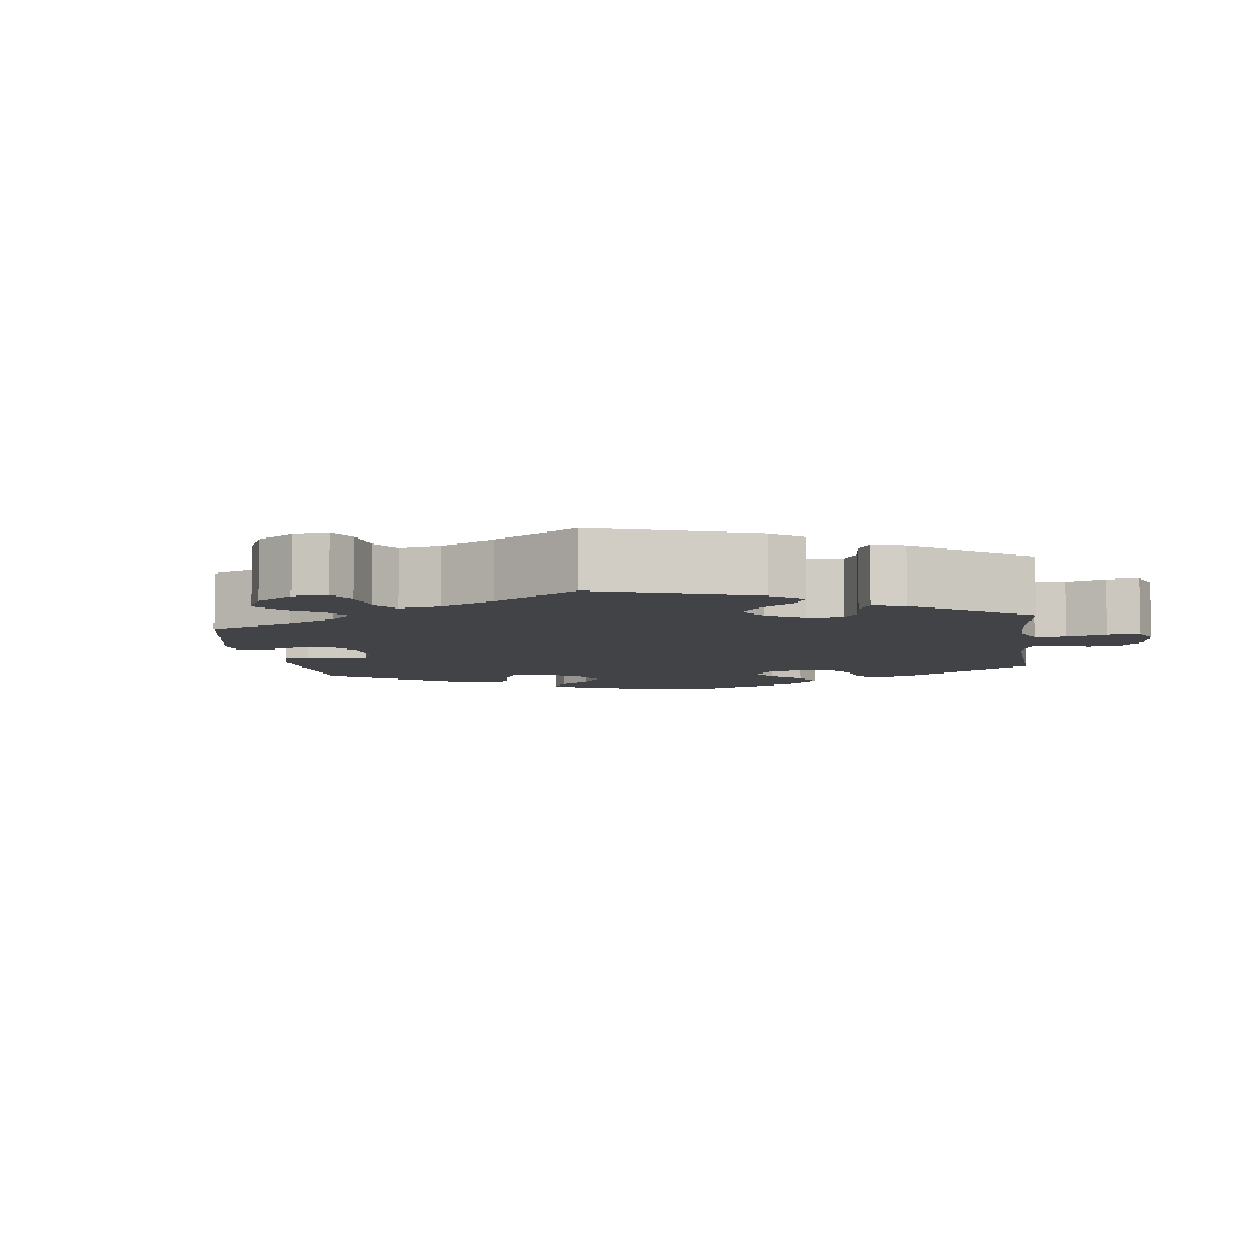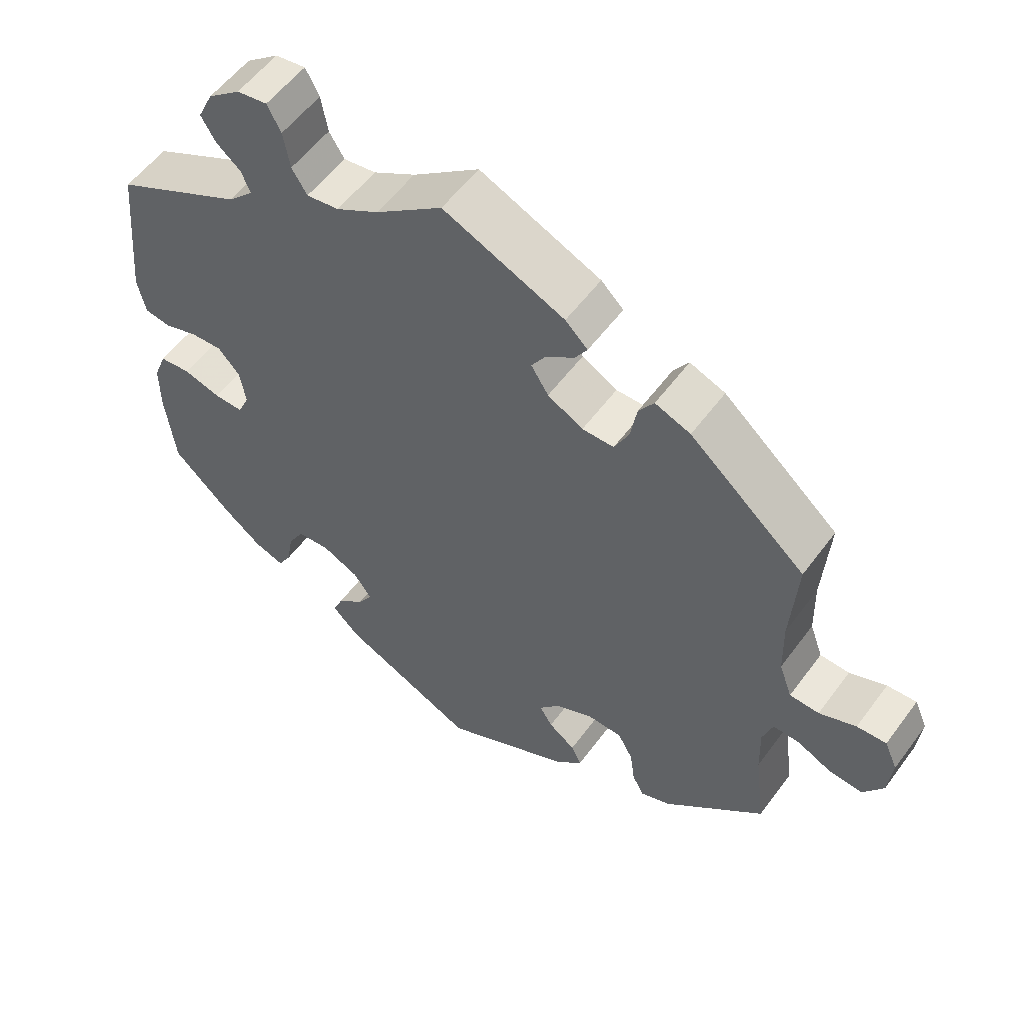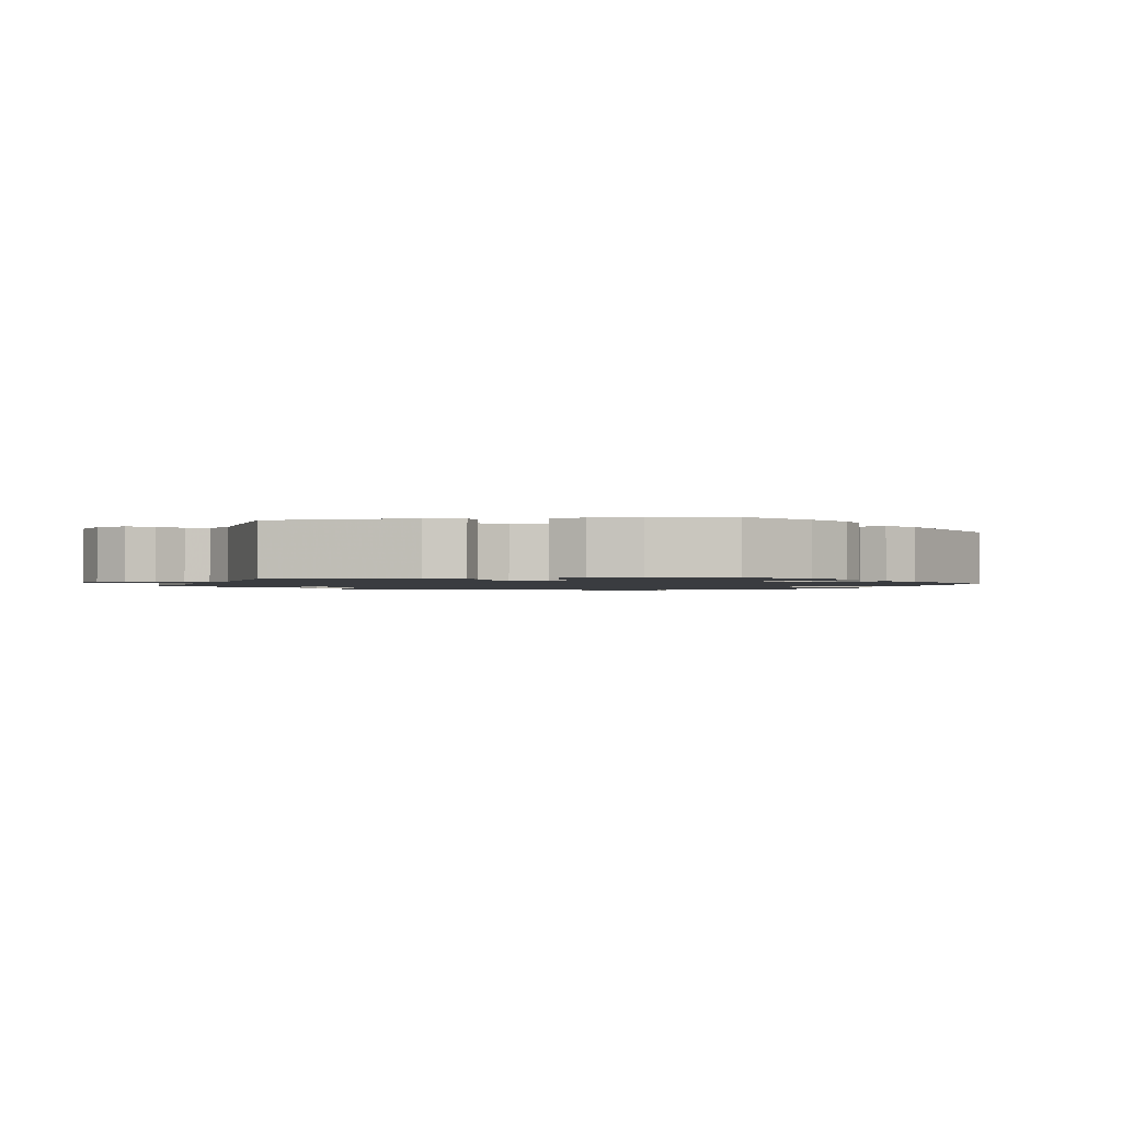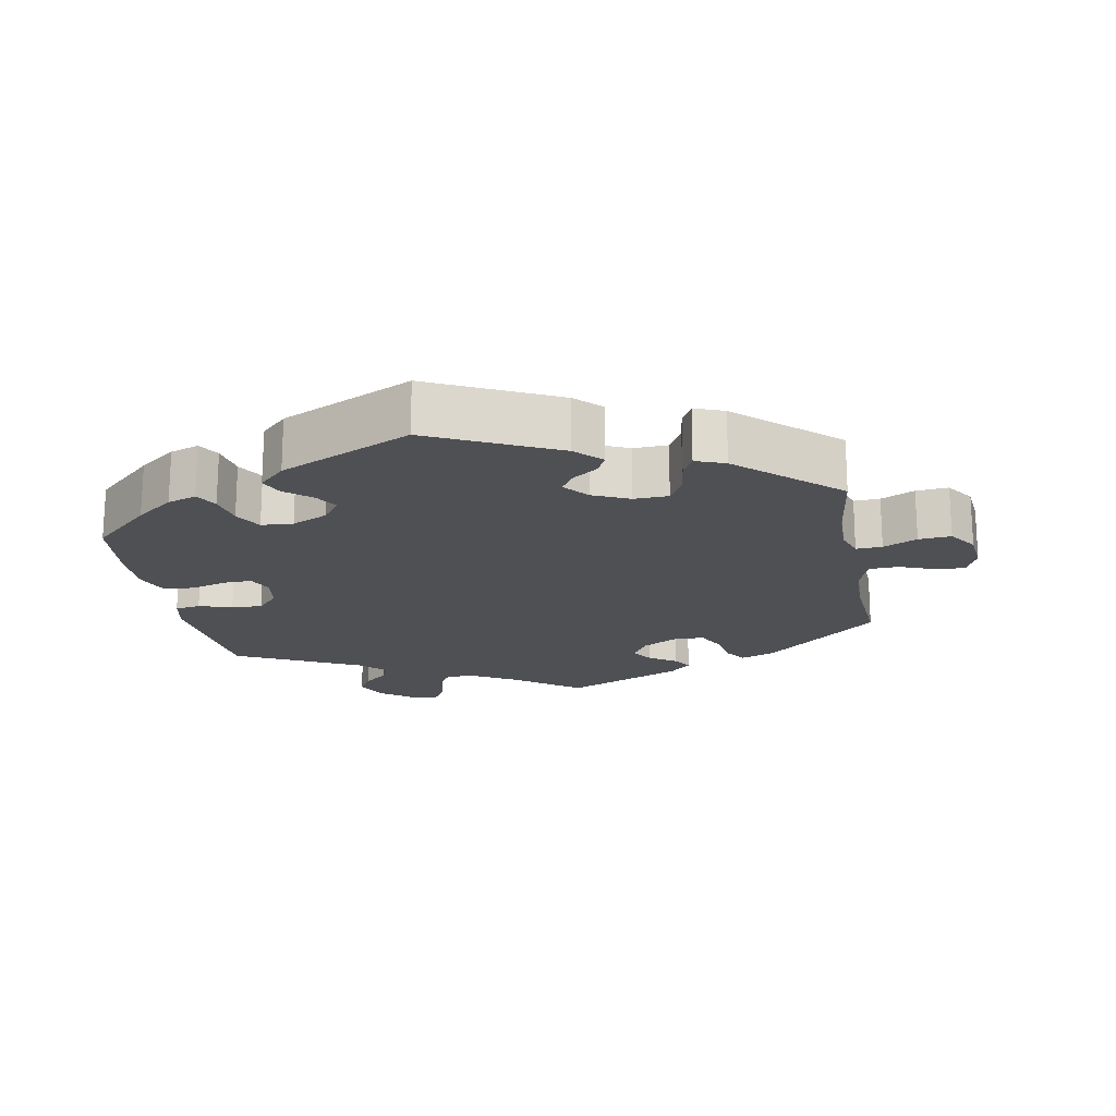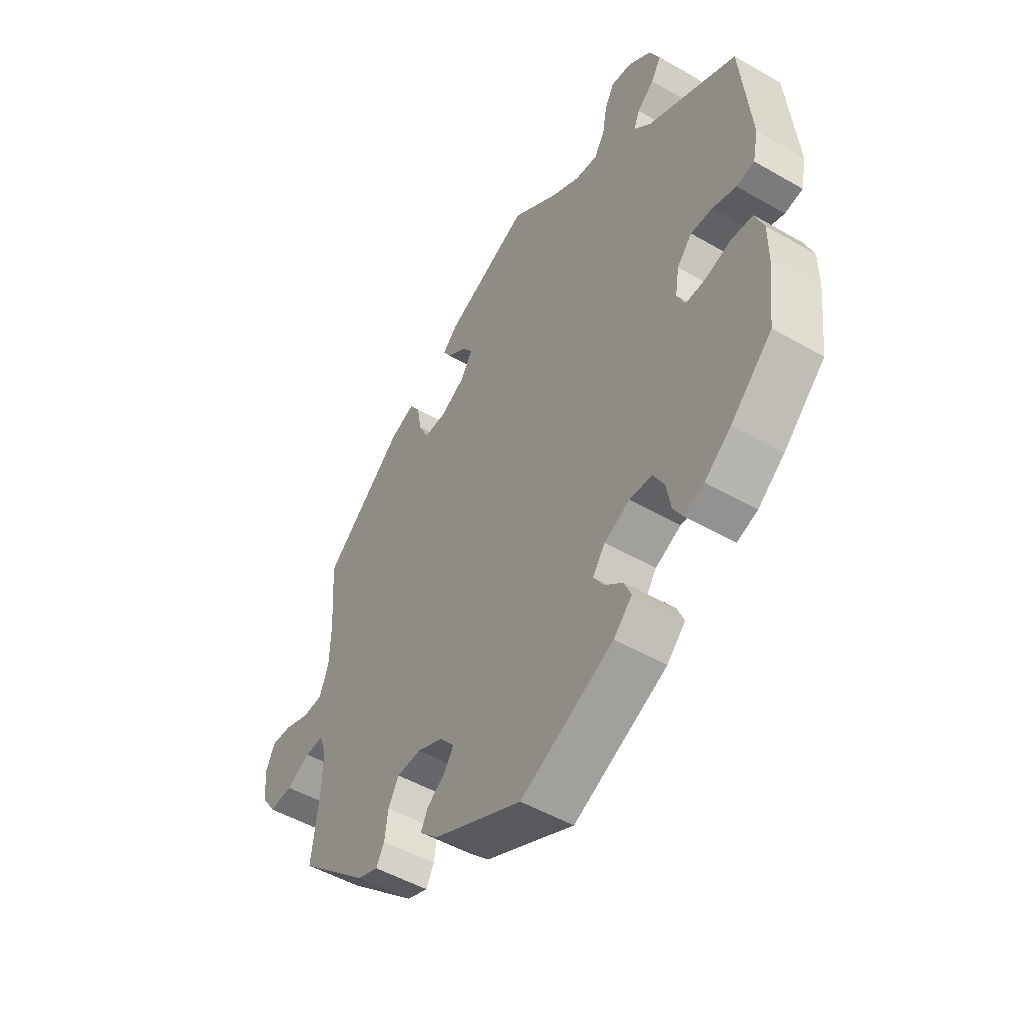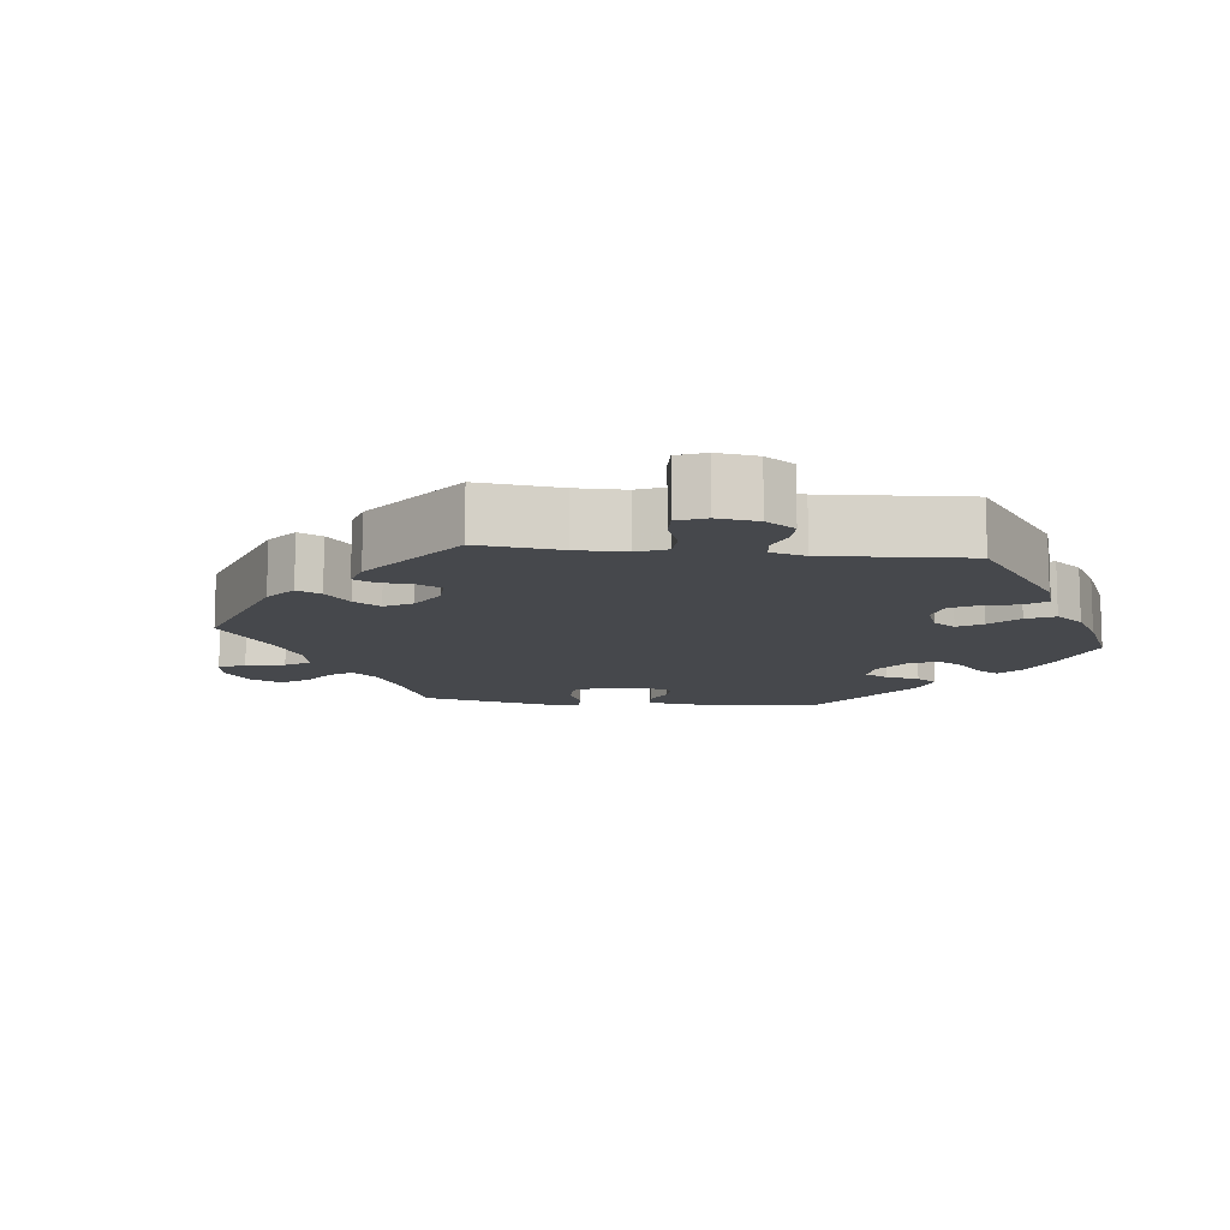
<metadata>
{"format":"obj","ext":"obj","renderer":"f3d","projection":"perspective","resolution":1024,"background":"white","views":[{"elev":-7.1,"azim":-52.0,"up":"+Y"},{"elev":55.5,"azim":-144.2,"up":"+Z"},{"elev":-1.5,"azim":98.3,"up":"+Y"},{"elev":-18.7,"azim":-169.6,"up":"+Y"},{"elev":-50.1,"azim":57.6,"up":"+Z"},{"elev":-11.5,"azim":23.4,"up":"+Y"}]}
</metadata>
<code>
v -0.178 0.07 -0.491
v -0.214 0.07 -0.455
v -0.2 0.07 -0.426
v -0.163 0.07 -0.399
v -0.145 0.07 -0.37
v -0.174 0.07 -0.335
v -0.226 0.07 -0.311
v -0.275 0.07 -0.313
v -0.296 0.07 -0.351
v -0.303 0.07 -0.401
v -0.319 0.07 -0.431
v -0.361 0.07 -0.415
v -0.5 0.07 -0.289
v -0.485 0.07 -0.171
v -0.483 0.07 -0.102
v -0.497 0.07 -0.06
v -0.534 0.07 -0.062
v -0.582 0.07 -0.085
v -0.628 0.07 -0.089
v -0.656 0.07 -0.048
v -0.662 0.07 0.01
v -0.644 0.07 0.051
v -0.603 0.07 0.049
v -0.552 0.07 0.029
v -0.511 0.07 0.031
v -0.493 0.07 0.081
v -0.491 0.07 0.159
v -0.5 0.07 0.289
v -0.339 0.07 0.428
v -0.29 0.07 0.447
v -0.269 0.07 0.416
v -0.26 0.07 0.364
v -0.24 0.07 0.324
v -0.196 0.07 0.324
v -0.147 0.07 0.351
v -0.123 0.07 0.389
v -0.143 0.07 0.42
v -0.182 0.07 0.447
v -0.199 0.07 0.474
v -0.168 0.07 0.504
v 0 0.07 0.578
v 0.093 0.07 0.509
v 0.152 0.07 0.475
v 0.197 0.07 0.469
v 0.218 0.07 0.503
v 0.227 0.07 0.555
v 0.246 0.07 0.591
v 0.288 0.07 0.585
v 0.333 0.07 0.55
v 0.354 0.07 0.506
v 0.334 0.07 0.472
v 0.3 0.07 0.444
v 0.288 0.07 0.414
v 0.323 0.07 0.379
v 0.501 0.07 0.29
v 0.521 0.07 0.085
v 0.51 0.07 0.033
v 0.474 0.07 0.027
v 0.427 0.07 0.042
v 0.383 0.07 0.044
v 0.353 0.07 0.01
v 0.345 0.07 -0.039
v 0.361 0.07 -0.074
v 0.401 0.07 -0.073
v 0.453 0.07 -0.058
v 0.496 0.07 -0.062
v 0.514 0.07 -0.108
v 0.514 0.07 -0.176
v 0.501 0.07 -0.288
v 0.418 0.07 -0.366
v 0.365 0.07 -0.407
v 0.324 0.07 -0.421
v 0.306 0.07 -0.39
v 0.297 0.07 -0.34
v 0.275 0.07 -0.301
v 0.23 0.07 -0.298
v 0.179 0.07 -0.322
v 0.154 0.07 -0.357
v 0.174 0.07 -0.389
v 0.211 0.07 -0.42
v 0.225 0.07 -0.453
v 0.188 0.07 -0.49
v 0.001 0.07 -0.578
v -0.178 0 -0.491
v -0.214 0 -0.455
v -0.2 0 -0.426
v -0.163 0 -0.399
v -0.145 0 -0.37
v -0.174 0 -0.335
v -0.226 0 -0.311
v -0.275 0 -0.313
v -0.296 0 -0.351
v -0.303 0 -0.401
v -0.319 0 -0.431
v -0.361 0 -0.415
v -0.5 0 -0.289
v -0.485 0 -0.171
v -0.483 0 -0.102
v -0.497 0 -0.06
v -0.534 0 -0.062
v -0.582 0 -0.085
v -0.628 0 -0.089
v -0.656 0 -0.048
v -0.662 0 0.01
v -0.644 0 0.051
v -0.603 0 0.049
v -0.552 0 0.029
v -0.511 0 0.031
v -0.493 0 0.081
v -0.491 0 0.159
v -0.5 0 0.289
v -0.339 0 0.428
v -0.29 0 0.447
v -0.269 0 0.416
v -0.26 0 0.364
v -0.24 0 0.324
v -0.196 0 0.324
v -0.147 0 0.351
v -0.123 0 0.389
v -0.143 0 0.42
v -0.182 0 0.447
v -0.199 0 0.474
v -0.168 0 0.504
v 0 0 0.578
v 0.093 0 0.509
v 0.152 0 0.475
v 0.197 0 0.469
v 0.218 0 0.503
v 0.227 0 0.555
v 0.246 0 0.591
v 0.288 0 0.585
v 0.333 0 0.55
v 0.354 0 0.506
v 0.334 0 0.472
v 0.3 0 0.444
v 0.288 0 0.414
v 0.323 0 0.379
v 0.501 0 0.29
v 0.521 0 0.085
v 0.51 0 0.033
v 0.474 0 0.027
v 0.427 0 0.042
v 0.383 0 0.044
v 0.353 0 0.01
v 0.345 0 -0.039
v 0.361 0 -0.074
v 0.401 0 -0.073
v 0.453 0 -0.058
v 0.496 0 -0.062
v 0.514 0 -0.108
v 0.514 0 -0.176
v 0.501 0 -0.288
v 0.418 0 -0.366
v 0.365 0 -0.407
v 0.324 0 -0.421
v 0.306 0 -0.39
v 0.297 0 -0.34
v 0.275 0 -0.301
v 0.23 0 -0.298
v 0.179 0 -0.322
v 0.154 0 -0.357
v 0.174 0 -0.389
v 0.211 0 -0.42
v 0.225 0 -0.453
v 0.188 0 -0.49
v 0.001 0 -0.578
f 79 80 81 82
f 78 79 82 83
f 71 72 73 74
f 71 74 75
f 70 71 75
f 69 70 75
f 68 69 75 76
f 64 65 66 67
f 63 64 67 68
f 56 57 58 59
f 54 55 56 59
f 53 54 59 60
f 49 50 51 52
f 49 52 53
f 48 49 53
f 45 46 47 48
f 44 45 48 53
f 43 44 53 60
f 39 40 41 42
f 37 38 39 42
f 36 37 42 43
f 35 36 43 60
f 29 30 31 32
f 27 28 29 32
f 26 27 32 33
f 25 26 33 34
f 21 22 23 24
f 21 24 25
f 20 21 25
f 17 18 19 20
f 16 17 20 25
f 15 16 25 34
f 11 12 13 14
f 9 10 11 14
f 8 9 14 15
f 7 8 15 34
f 1 2 3 4
f 78 83 1 4
f 77 78 4 5
f 76 77 5 6
f 63 68 76 6
f 62 63 6 7
f 61 62 7 34
f 34 35 60 61
f 165 164 163 162
f 166 165 162 161
f 157 156 155 154
f 158 157 154
f 158 154 153
f 158 153 152
f 159 158 152 151
f 150 149 148 147
f 151 150 147 146
f 142 141 140 139
f 142 139 138 137
f 143 142 137 136
f 135 134 133 132
f 136 135 132
f 136 132 131
f 131 130 129 128
f 136 131 128 127
f 143 136 127 126
f 125 124 123 122
f 125 122 121 120
f 126 125 120 119
f 143 126 119 118
f 115 114 113 112
f 115 112 111 110
f 116 115 110 109
f 117 116 109 108
f 107 106 105 104
f 108 107 104
f 108 104 103
f 103 102 101 100
f 108 103 100 99
f 117 108 99 98
f 97 96 95 94
f 97 94 93 92
f 98 97 92 91
f 117 98 91 90
f 87 86 85 84
f 87 84 166 161
f 88 87 161 160
f 89 88 160 159
f 89 159 151 146
f 90 89 146 145
f 117 90 145 144
f 144 143 118 117
f 1 84 85 2
f 2 85 86 3
f 3 86 87 4
f 4 87 88 5
f 5 88 89 6
f 6 89 90 7
f 7 90 91 8
f 8 91 92 9
f 9 92 93 10
f 10 93 94 11
f 11 94 95 12
f 12 95 96 13
f 13 96 97 14
f 14 97 98 15
f 15 98 99 16
f 16 99 100 17
f 17 100 101 18
f 18 101 102 19
f 19 102 103 20
f 20 103 104 21
f 21 104 105 22
f 22 105 106 23
f 23 106 107 24
f 24 107 108 25
f 25 108 109 26
f 26 109 110 27
f 27 110 111 28
f 28 111 112 29
f 29 112 113 30
f 30 113 114 31
f 31 114 115 32
f 32 115 116 33
f 33 116 117 34
f 34 117 118 35
f 35 118 119 36
f 36 119 120 37
f 37 120 121 38
f 38 121 122 39
f 39 122 123 40
f 40 123 124 41
f 41 124 125 42
f 42 125 126 43
f 43 126 127 44
f 44 127 128 45
f 45 128 129 46
f 46 129 130 47
f 47 130 131 48
f 48 131 132 49
f 49 132 133 50
f 50 133 134 51
f 51 134 135 52
f 52 135 136 53
f 53 136 137 54
f 54 137 138 55
f 55 138 139 56
f 56 139 140 57
f 57 140 141 58
f 58 141 142 59
f 59 142 143 60
f 60 143 144 61
f 61 144 145 62
f 62 145 146 63
f 63 146 147 64
f 64 147 148 65
f 65 148 149 66
f 66 149 150 67
f 67 150 151 68
f 68 151 152 69
f 69 152 153 70
f 70 153 154 71
f 71 154 155 72
f 72 155 156 73
f 73 156 157 74
f 74 157 158 75
f 75 158 159 76
f 76 159 160 77
f 77 160 161 78
f 78 161 162 79
f 79 162 163 80
f 80 163 164 81
f 81 164 165 82
f 82 165 166 83
f 83 166 84 1

</code>
